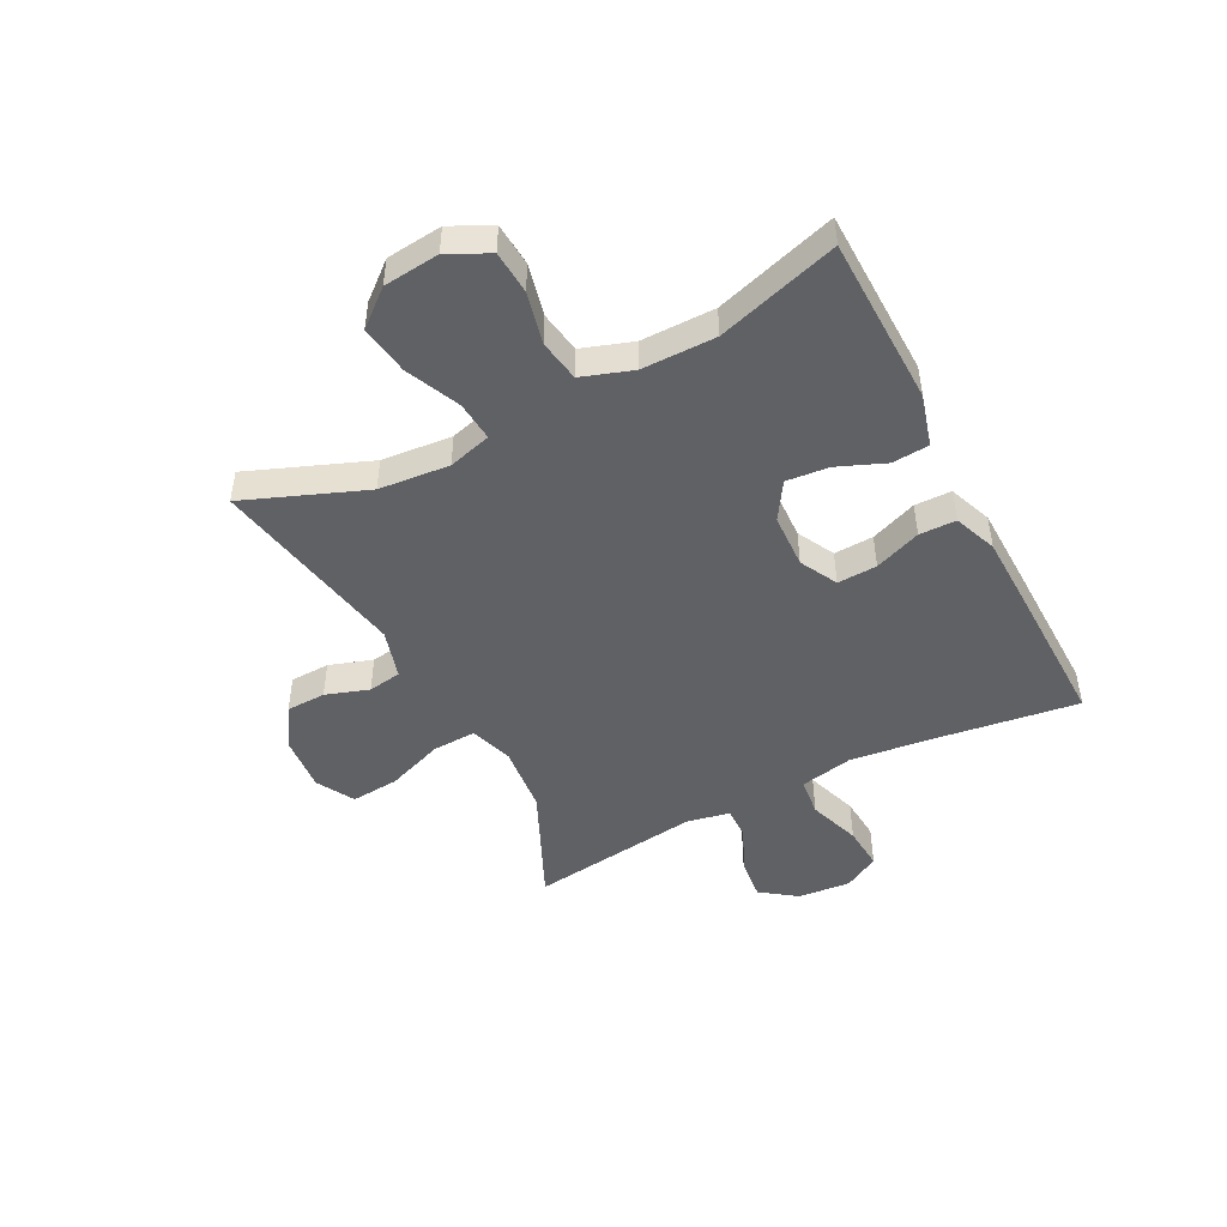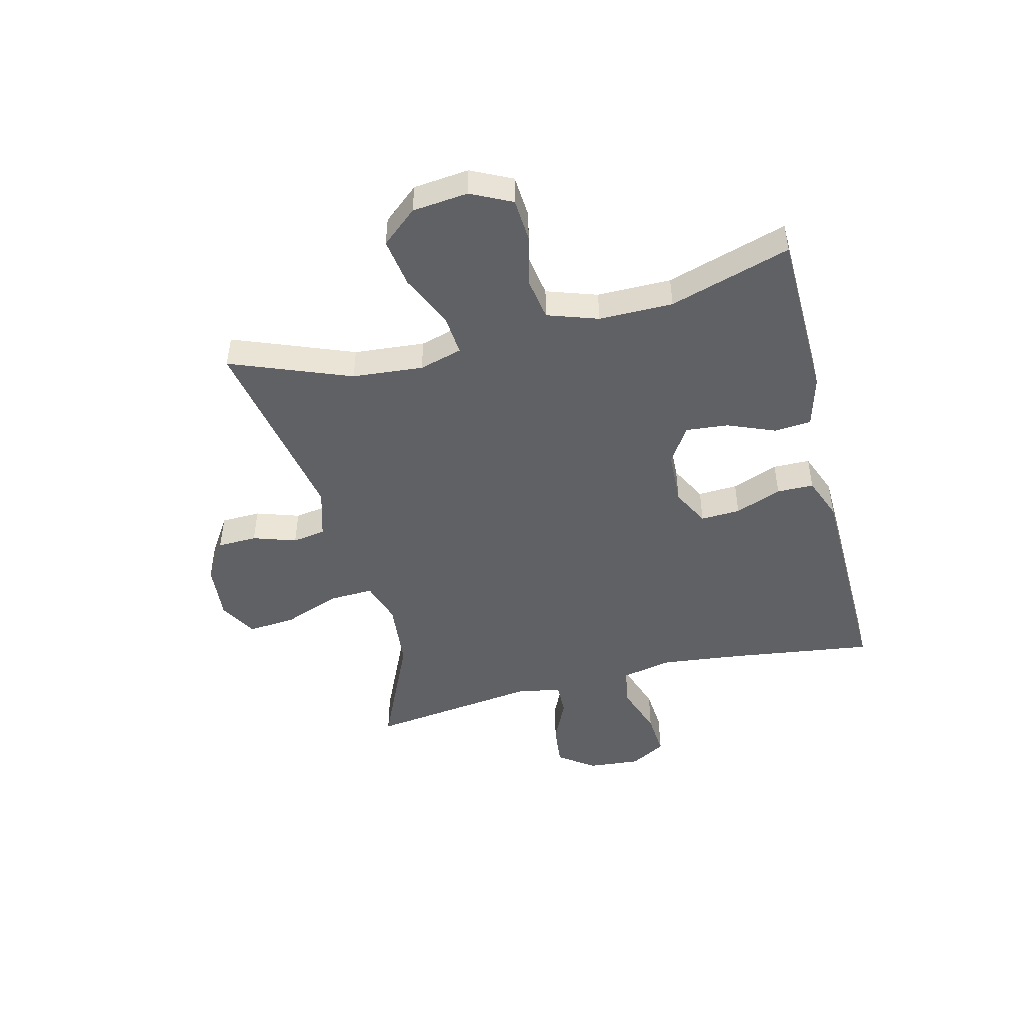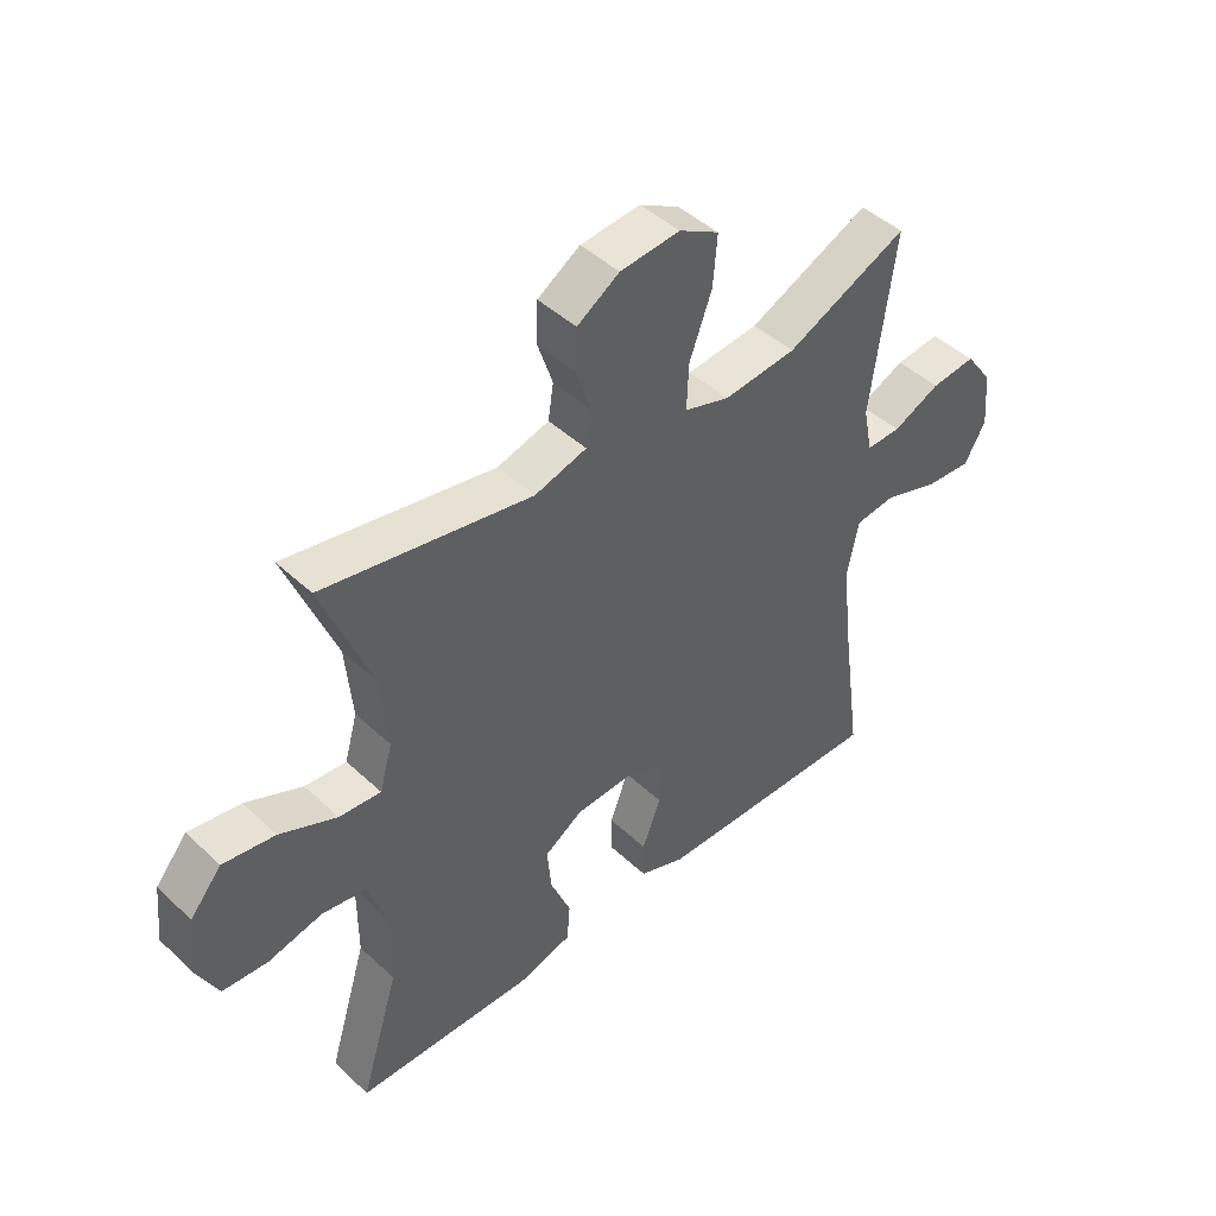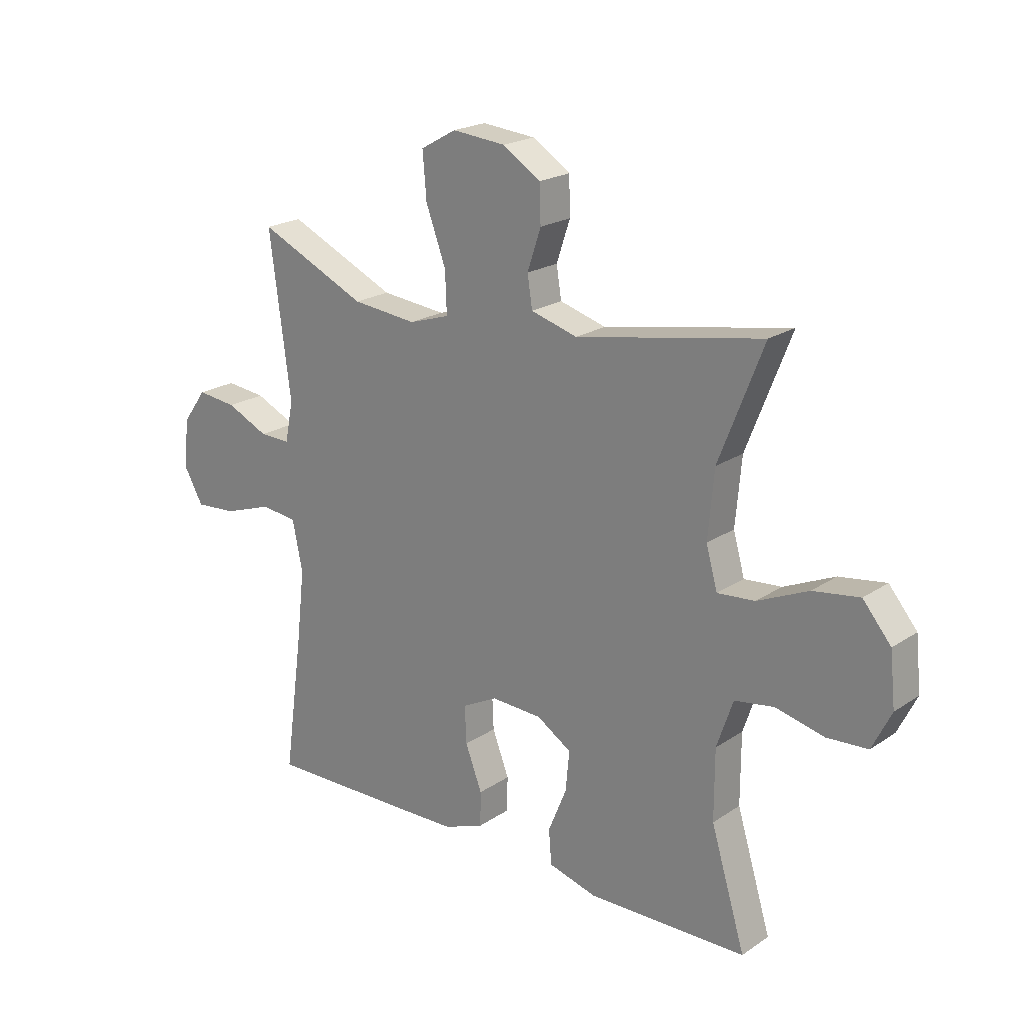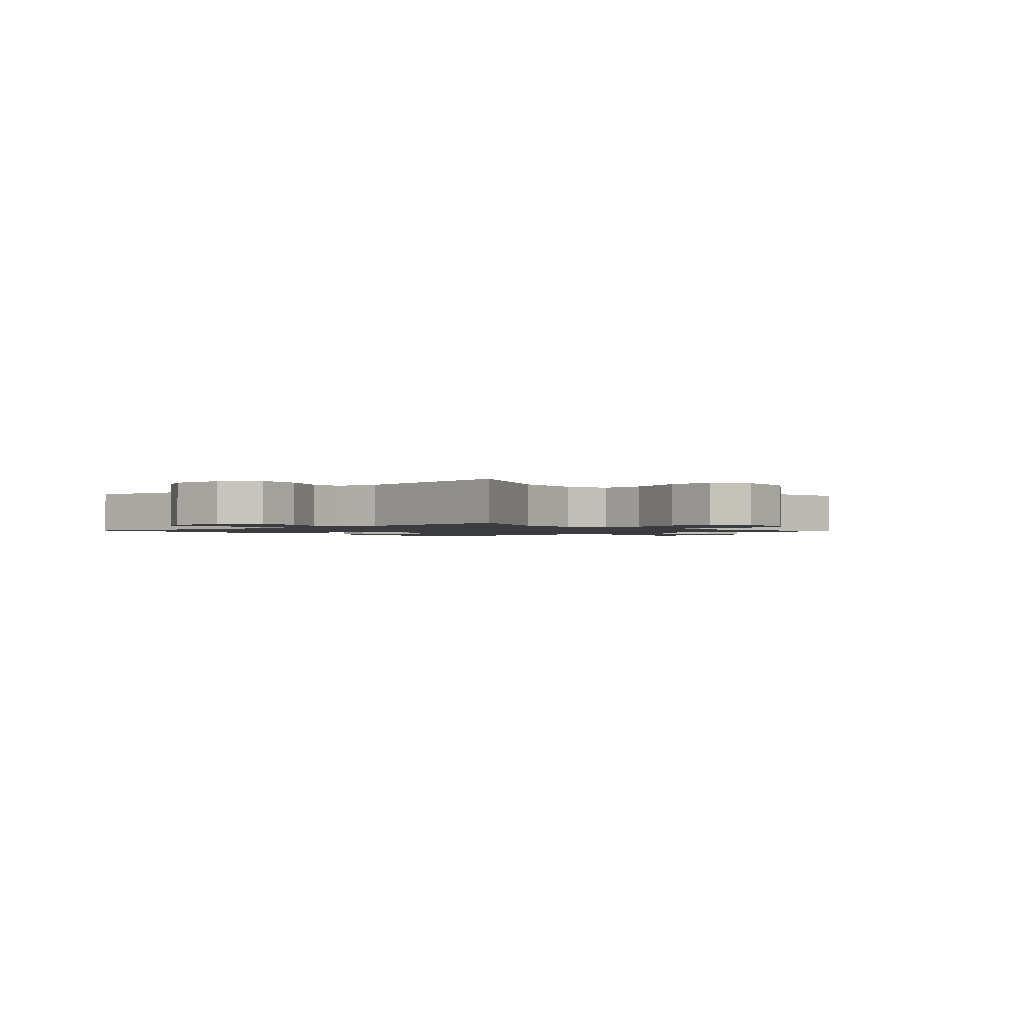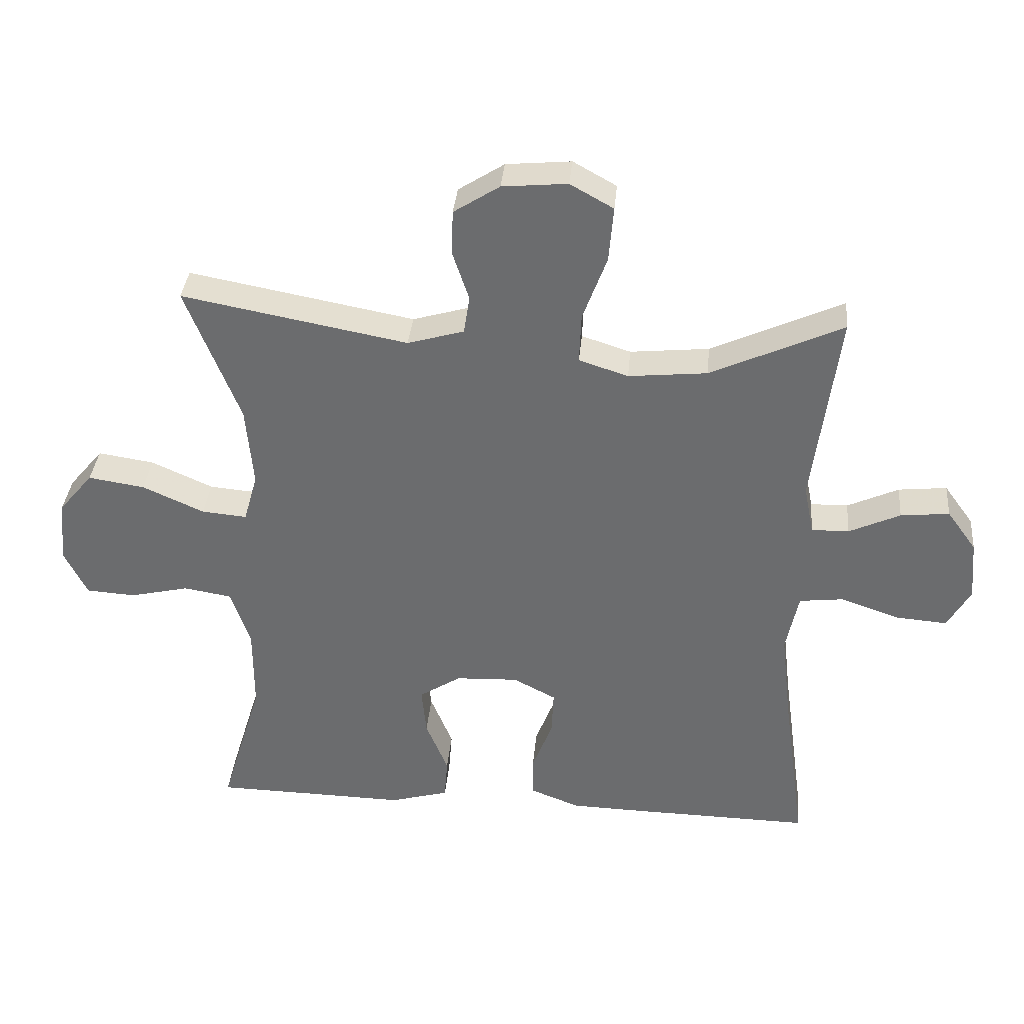
<metadata>
{"format":"obj","ext":"obj","renderer":"f3d","projection":"perspective","resolution":1024,"background":"white","views":[{"elev":-47.4,"azim":117.3,"up":"+Y"},{"elev":-47.4,"azim":104.1,"up":"+Y"},{"elev":45.3,"azim":137.0,"up":"+Z"},{"elev":21.0,"azim":40.2,"up":"+Z"},{"elev":-1.6,"azim":-48.4,"up":"+Y"},{"elev":35.8,"azim":-174.8,"up":"+Z"}]}
</metadata>
<code>
v 0.5 0.07 0.5
v 0.418 0.07 0.291
v 0.407 0.07 0.168
v 0.428 0.07 0.093
v 0.497 0.07 0.099
v 0.591 0.07 0.141
v 0.677 0.07 0.154
v 0.729 0.07 0.092
v 0.739 0.07 -0.005
v 0.704 0.07 -0.076
v 0.629 0.07 -0.081
v 0.539 0.07 -0.06
v 0.466 0.07 -0.072
v 0.436 0.07 -0.16
v 0.436 0.07 -0.289
v 0.5 0.07 -0.5
v 0.342 0.07 -0.503
v 0.205 0.07 -0.506
v 0.115 0.07 -0.481
v 0.11 0.07 -0.417
v 0.144 0.07 -0.334
v 0.151 0.07 -0.26
v 0.087 0.07 -0.219
v -0.008 0.07 -0.215
v -0.073 0.07 -0.249
v -0.07 0.07 -0.318
v -0.039 0.07 -0.399
v -0.04 0.07 -0.463
v -0.115 0.07 -0.492
v -0.232 0.07 -0.495
v -0.5 0.07 -0.5
v -0.465 0.07 -0.246
v -0.449 0.07 -0.107
v -0.468 0.07 -0.015
v -0.535 0.07 -0.007
v -0.626 0.07 -0.038
v -0.703 0.07 -0.044
v -0.738 0.07 0.018
v -0.73 0.07 0.11
v -0.685 0.07 0.172
v -0.611 0.07 0.164
v -0.533 0.07 0.128
v -0.476 0.07 0.127
v -0.461 0.07 0.202
v -0.5 0.07 0.5
v -0.299 0.07 0.408
v -0.179 0.07 0.396
v -0.104 0.07 0.42
v -0.107 0.07 0.496
v -0.144 0.07 0.596
v -0.151 0.07 0.68
v -0.085 0.07 0.717
v 0.014 0.07 0.708
v 0.084 0.07 0.663
v 0.086 0.07 0.594
v 0.061 0.07 0.519
v 0.07 0.07 0.461
v 0.156 0.07 0.436
v 0.5 0 0.5
v 0.418 0 0.291
v 0.407 0 0.168
v 0.428 0 0.093
v 0.497 0 0.099
v 0.591 0 0.141
v 0.677 0 0.154
v 0.729 0 0.092
v 0.739 0 -0.005
v 0.704 0 -0.076
v 0.629 0 -0.081
v 0.539 0 -0.06
v 0.466 0 -0.072
v 0.436 0 -0.16
v 0.436 0 -0.289
v 0.5 0 -0.5
v 0.342 0 -0.503
v 0.205 0 -0.506
v 0.115 0 -0.481
v 0.11 0 -0.417
v 0.144 0 -0.334
v 0.151 0 -0.26
v 0.087 0 -0.219
v -0.008 0 -0.215
v -0.073 0 -0.249
v -0.07 0 -0.318
v -0.039 0 -0.399
v -0.04 0 -0.463
v -0.115 0 -0.492
v -0.232 0 -0.495
v -0.5 0 -0.5
v -0.465 0 -0.246
v -0.449 0 -0.107
v -0.468 0 -0.015
v -0.535 0 -0.007
v -0.626 0 -0.038
v -0.703 0 -0.044
v -0.738 0 0.018
v -0.73 0 0.11
v -0.685 0 0.172
v -0.611 0 0.164
v -0.533 0 0.128
v -0.476 0 0.127
v -0.461 0 0.202
v -0.5 0 0.5
v -0.299 0 0.408
v -0.179 0 0.396
v -0.104 0 0.42
v -0.107 0 0.496
v -0.144 0 0.596
v -0.151 0 0.68
v -0.085 0 0.717
v 0.014 0 0.708
v 0.084 0 0.663
v 0.086 0 0.594
v 0.061 0 0.519
v 0.07 0 0.461
v 0.156 0 0.436
f 53 54 55 56
f 53 56 57
f 52 53 57
f 49 50 51 52
f 48 49 52 57
f 47 48 57 58
f 44 45 46
f 43 44 46 47
f 39 40 41 42
f 39 42 43
f 38 39 43
f 35 36 37 38
f 34 35 38 43
f 33 34 43 47
f 29 30 31 32
f 26 27 28 29
f 25 26 29 32
f 24 25 32 33
f 18 19 20 21
f 17 18 21 22
f 15 16 17 22
f 14 15 22 23
f 9 10 11 12
f 9 12 13
f 8 9 13
f 5 6 7 8
f 4 5 8 13
f 3 4 13 14
f 58 1 2
f 58 2 3
f 24 33 47 58
f 23 24 58
f 3 14 23 58
f 114 113 112 111
f 115 114 111
f 115 111 110
f 110 109 108 107
f 115 110 107 106
f 116 115 106 105
f 104 103 102
f 105 104 102 101
f 100 99 98 97
f 101 100 97
f 101 97 96
f 96 95 94 93
f 101 96 93 92
f 105 101 92 91
f 90 89 88 87
f 87 86 85 84
f 90 87 84 83
f 91 90 83 82
f 79 78 77 76
f 80 79 76 75
f 80 75 74 73
f 81 80 73 72
f 70 69 68 67
f 71 70 67
f 71 67 66
f 66 65 64 63
f 71 66 63 62
f 72 71 62 61
f 60 59 116
f 61 60 116
f 116 105 91 82
f 116 82 81
f 116 81 72 61
f 1 59 60 2
f 2 60 61 3
f 3 61 62 4
f 4 62 63 5
f 5 63 64 6
f 6 64 65 7
f 7 65 66 8
f 8 66 67 9
f 9 67 68 10
f 10 68 69 11
f 11 69 70 12
f 12 70 71 13
f 13 71 72 14
f 14 72 73 15
f 15 73 74 16
f 16 74 75 17
f 17 75 76 18
f 18 76 77 19
f 19 77 78 20
f 20 78 79 21
f 21 79 80 22
f 22 80 81 23
f 23 81 82 24
f 24 82 83 25
f 25 83 84 26
f 26 84 85 27
f 27 85 86 28
f 28 86 87 29
f 29 87 88 30
f 30 88 89 31
f 31 89 90 32
f 32 90 91 33
f 33 91 92 34
f 34 92 93 35
f 35 93 94 36
f 36 94 95 37
f 37 95 96 38
f 38 96 97 39
f 39 97 98 40
f 40 98 99 41
f 41 99 100 42
f 42 100 101 43
f 43 101 102 44
f 44 102 103 45
f 45 103 104 46
f 46 104 105 47
f 47 105 106 48
f 48 106 107 49
f 49 107 108 50
f 50 108 109 51
f 51 109 110 52
f 52 110 111 53
f 53 111 112 54
f 54 112 113 55
f 55 113 114 56
f 56 114 115 57
f 57 115 116 58
f 58 116 59 1

</code>
